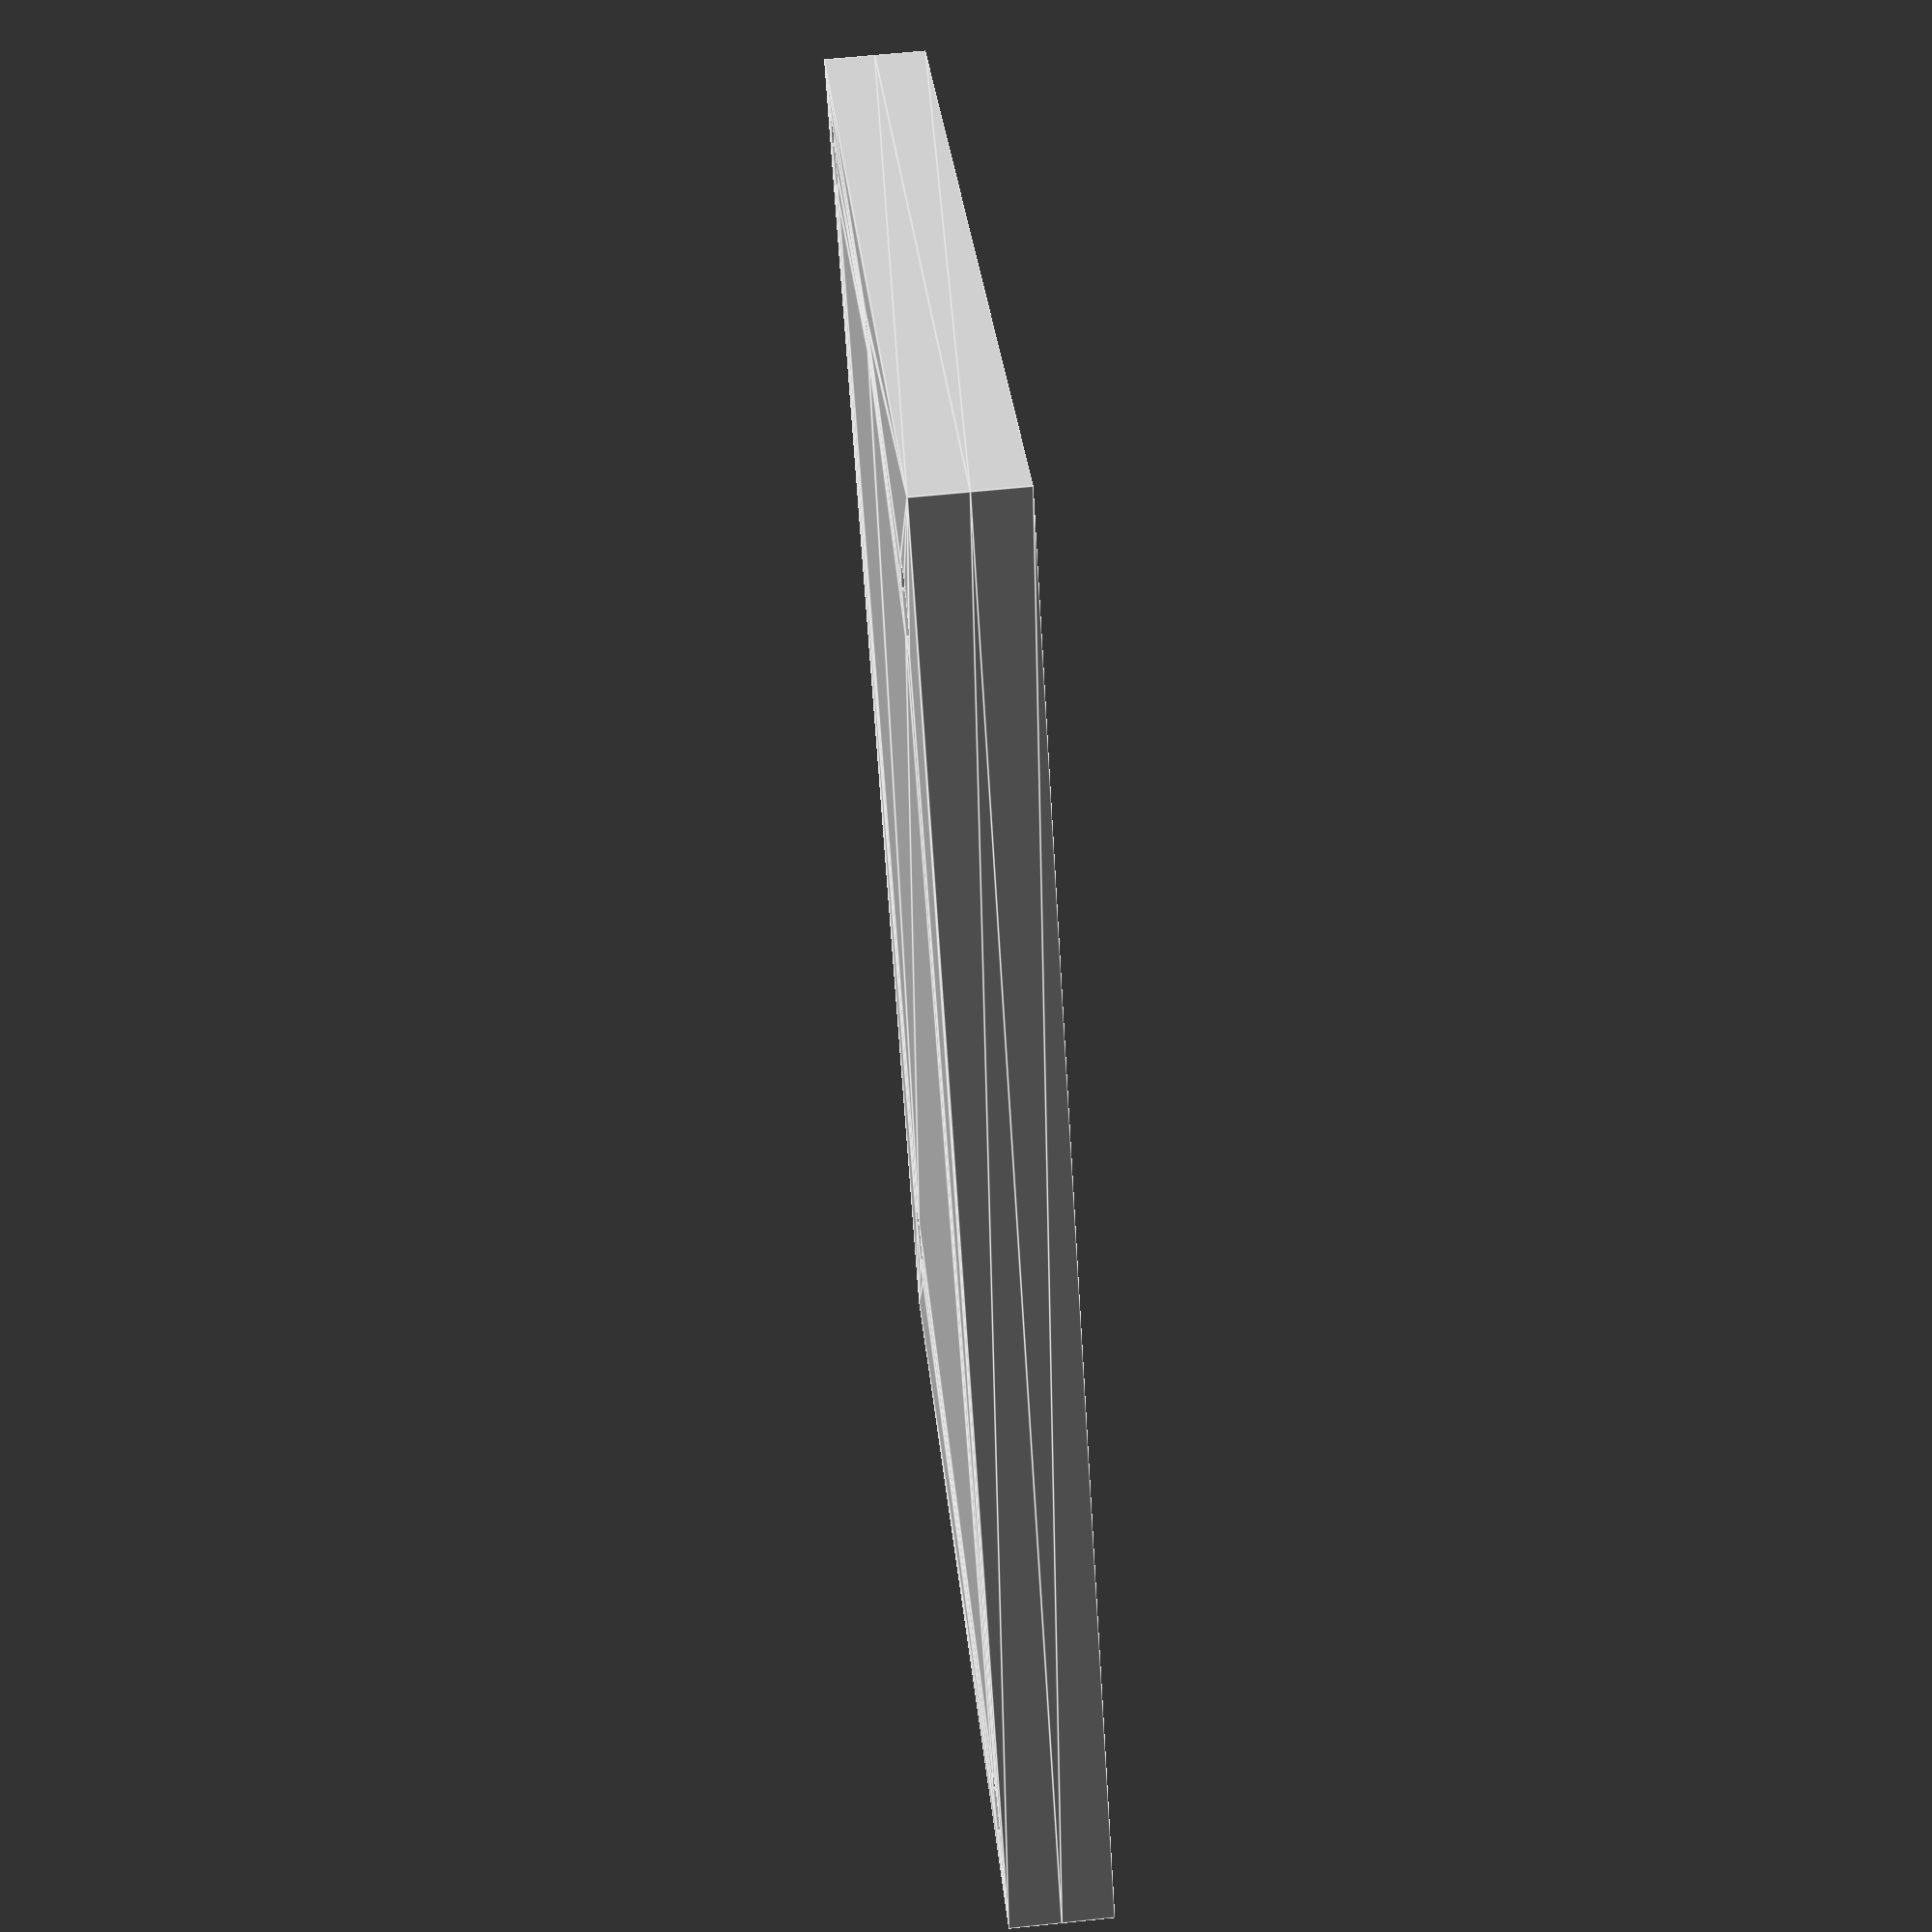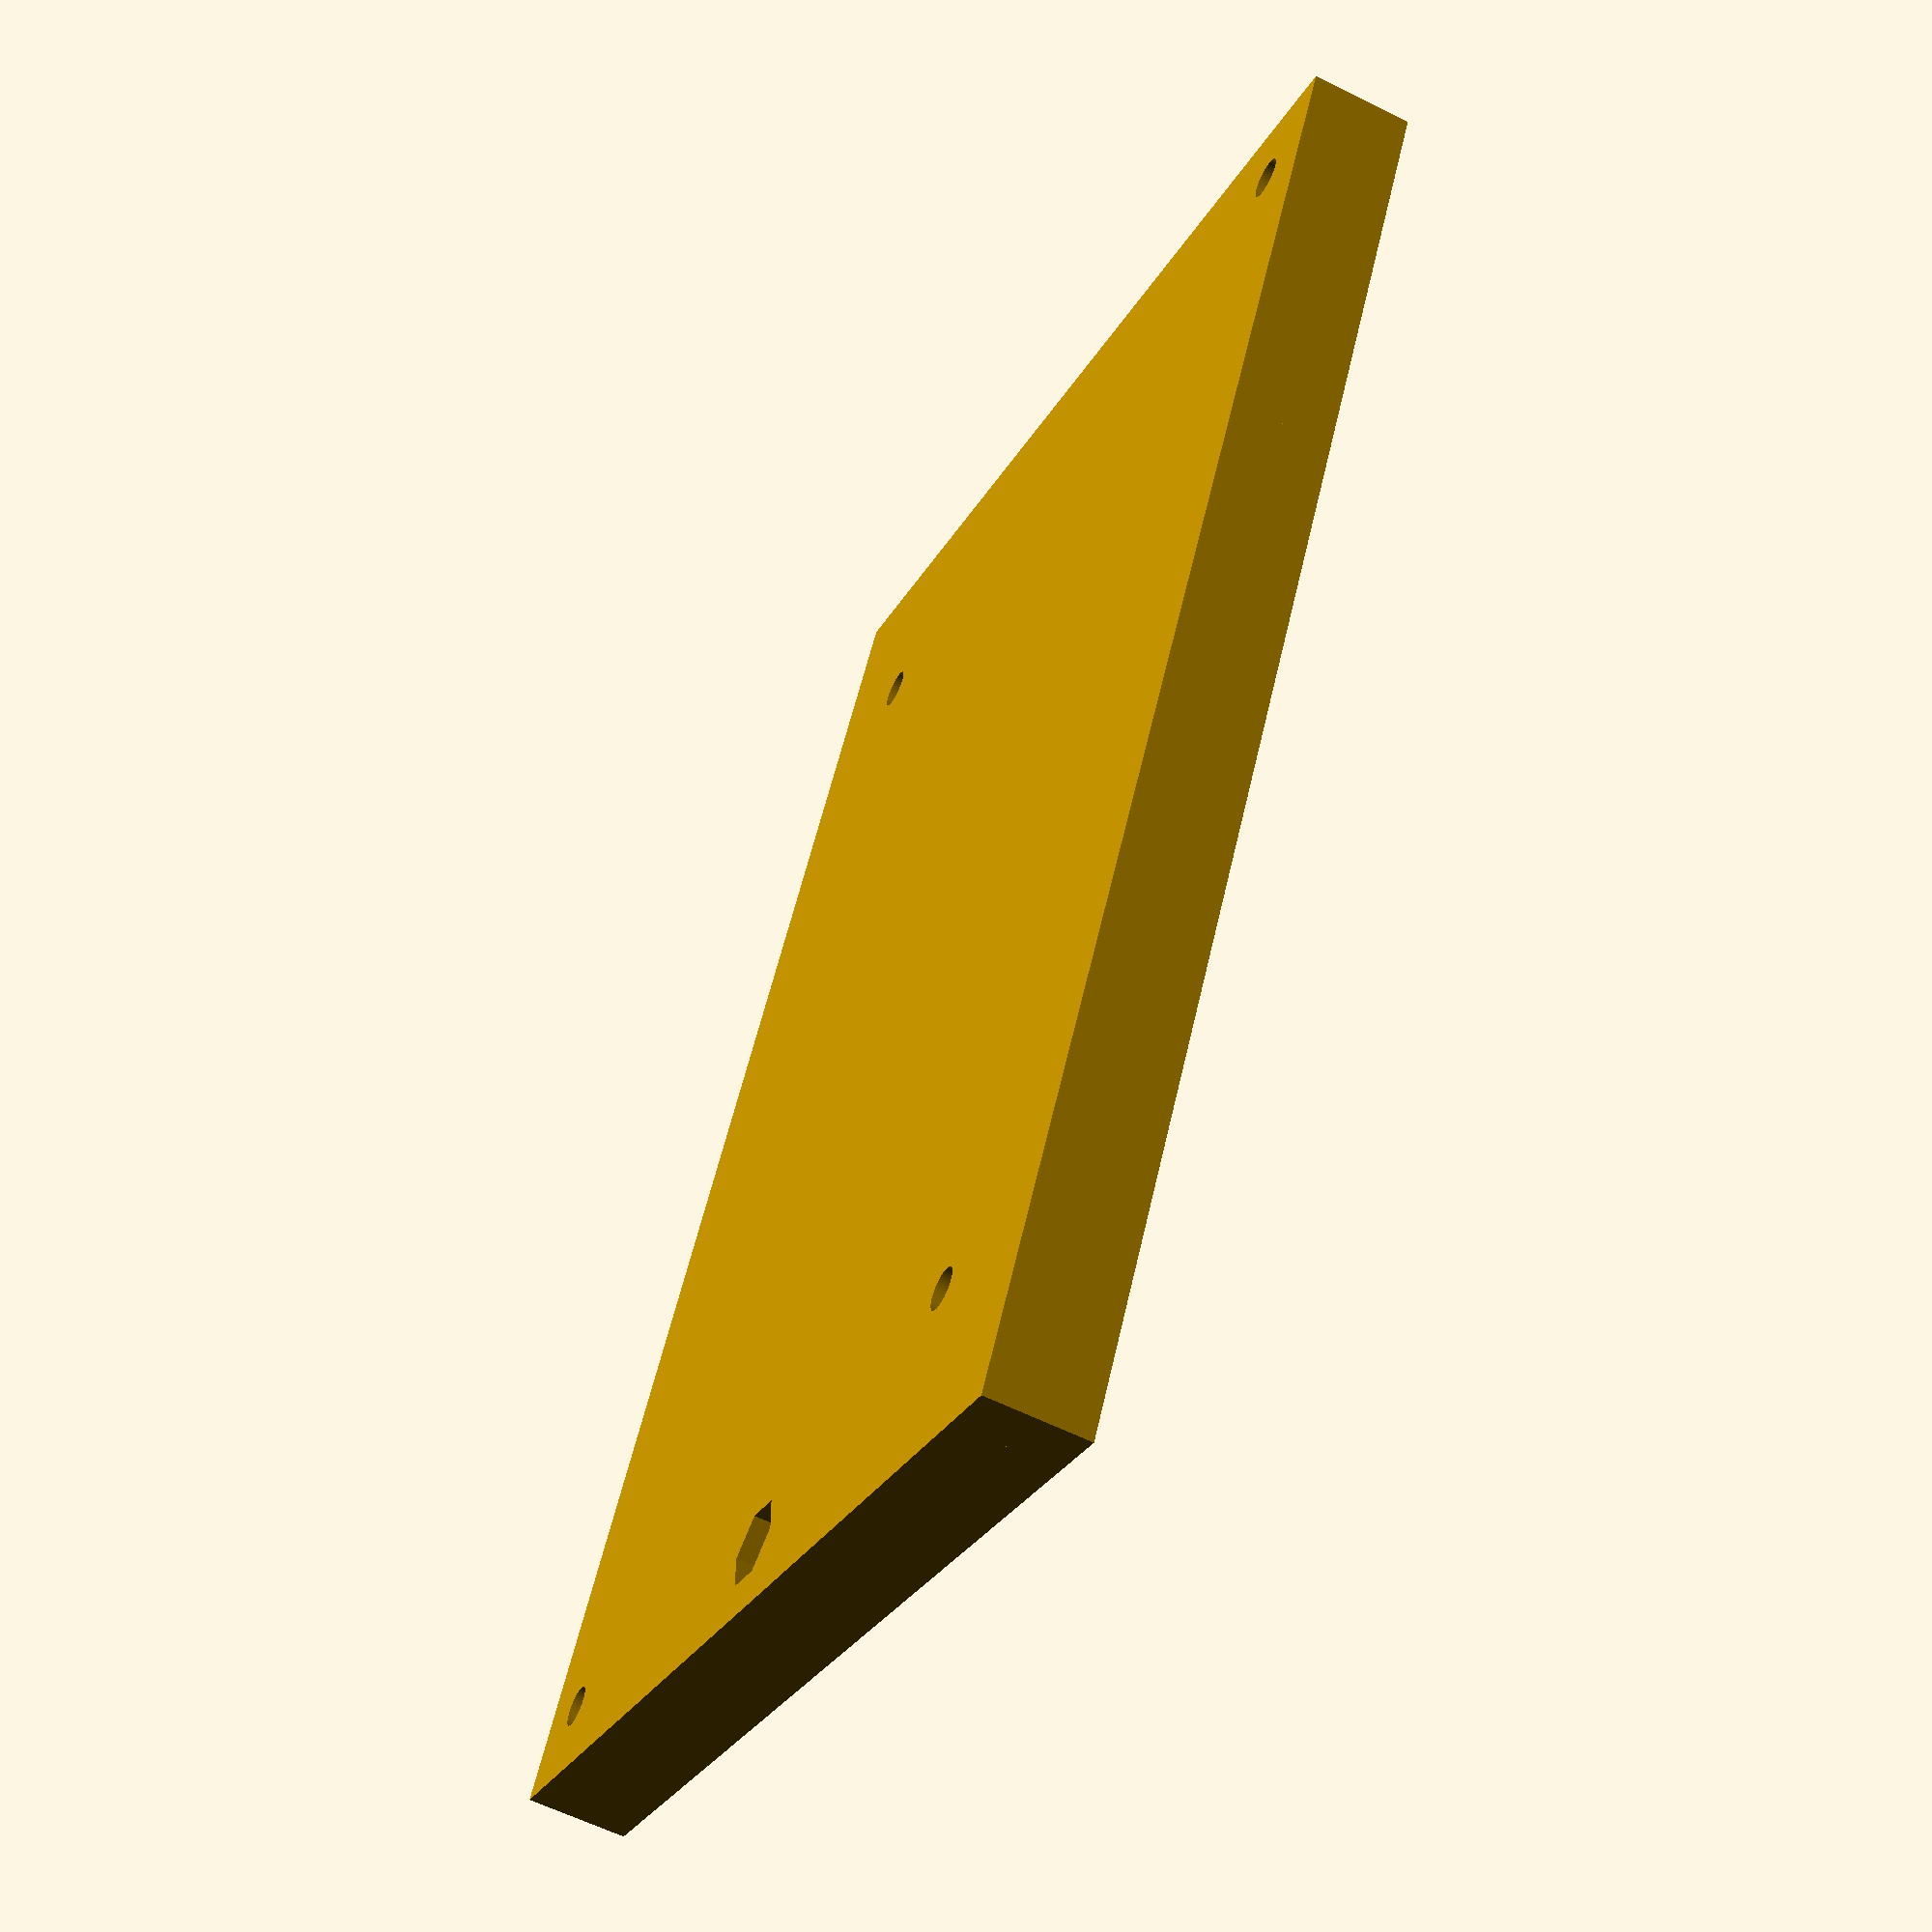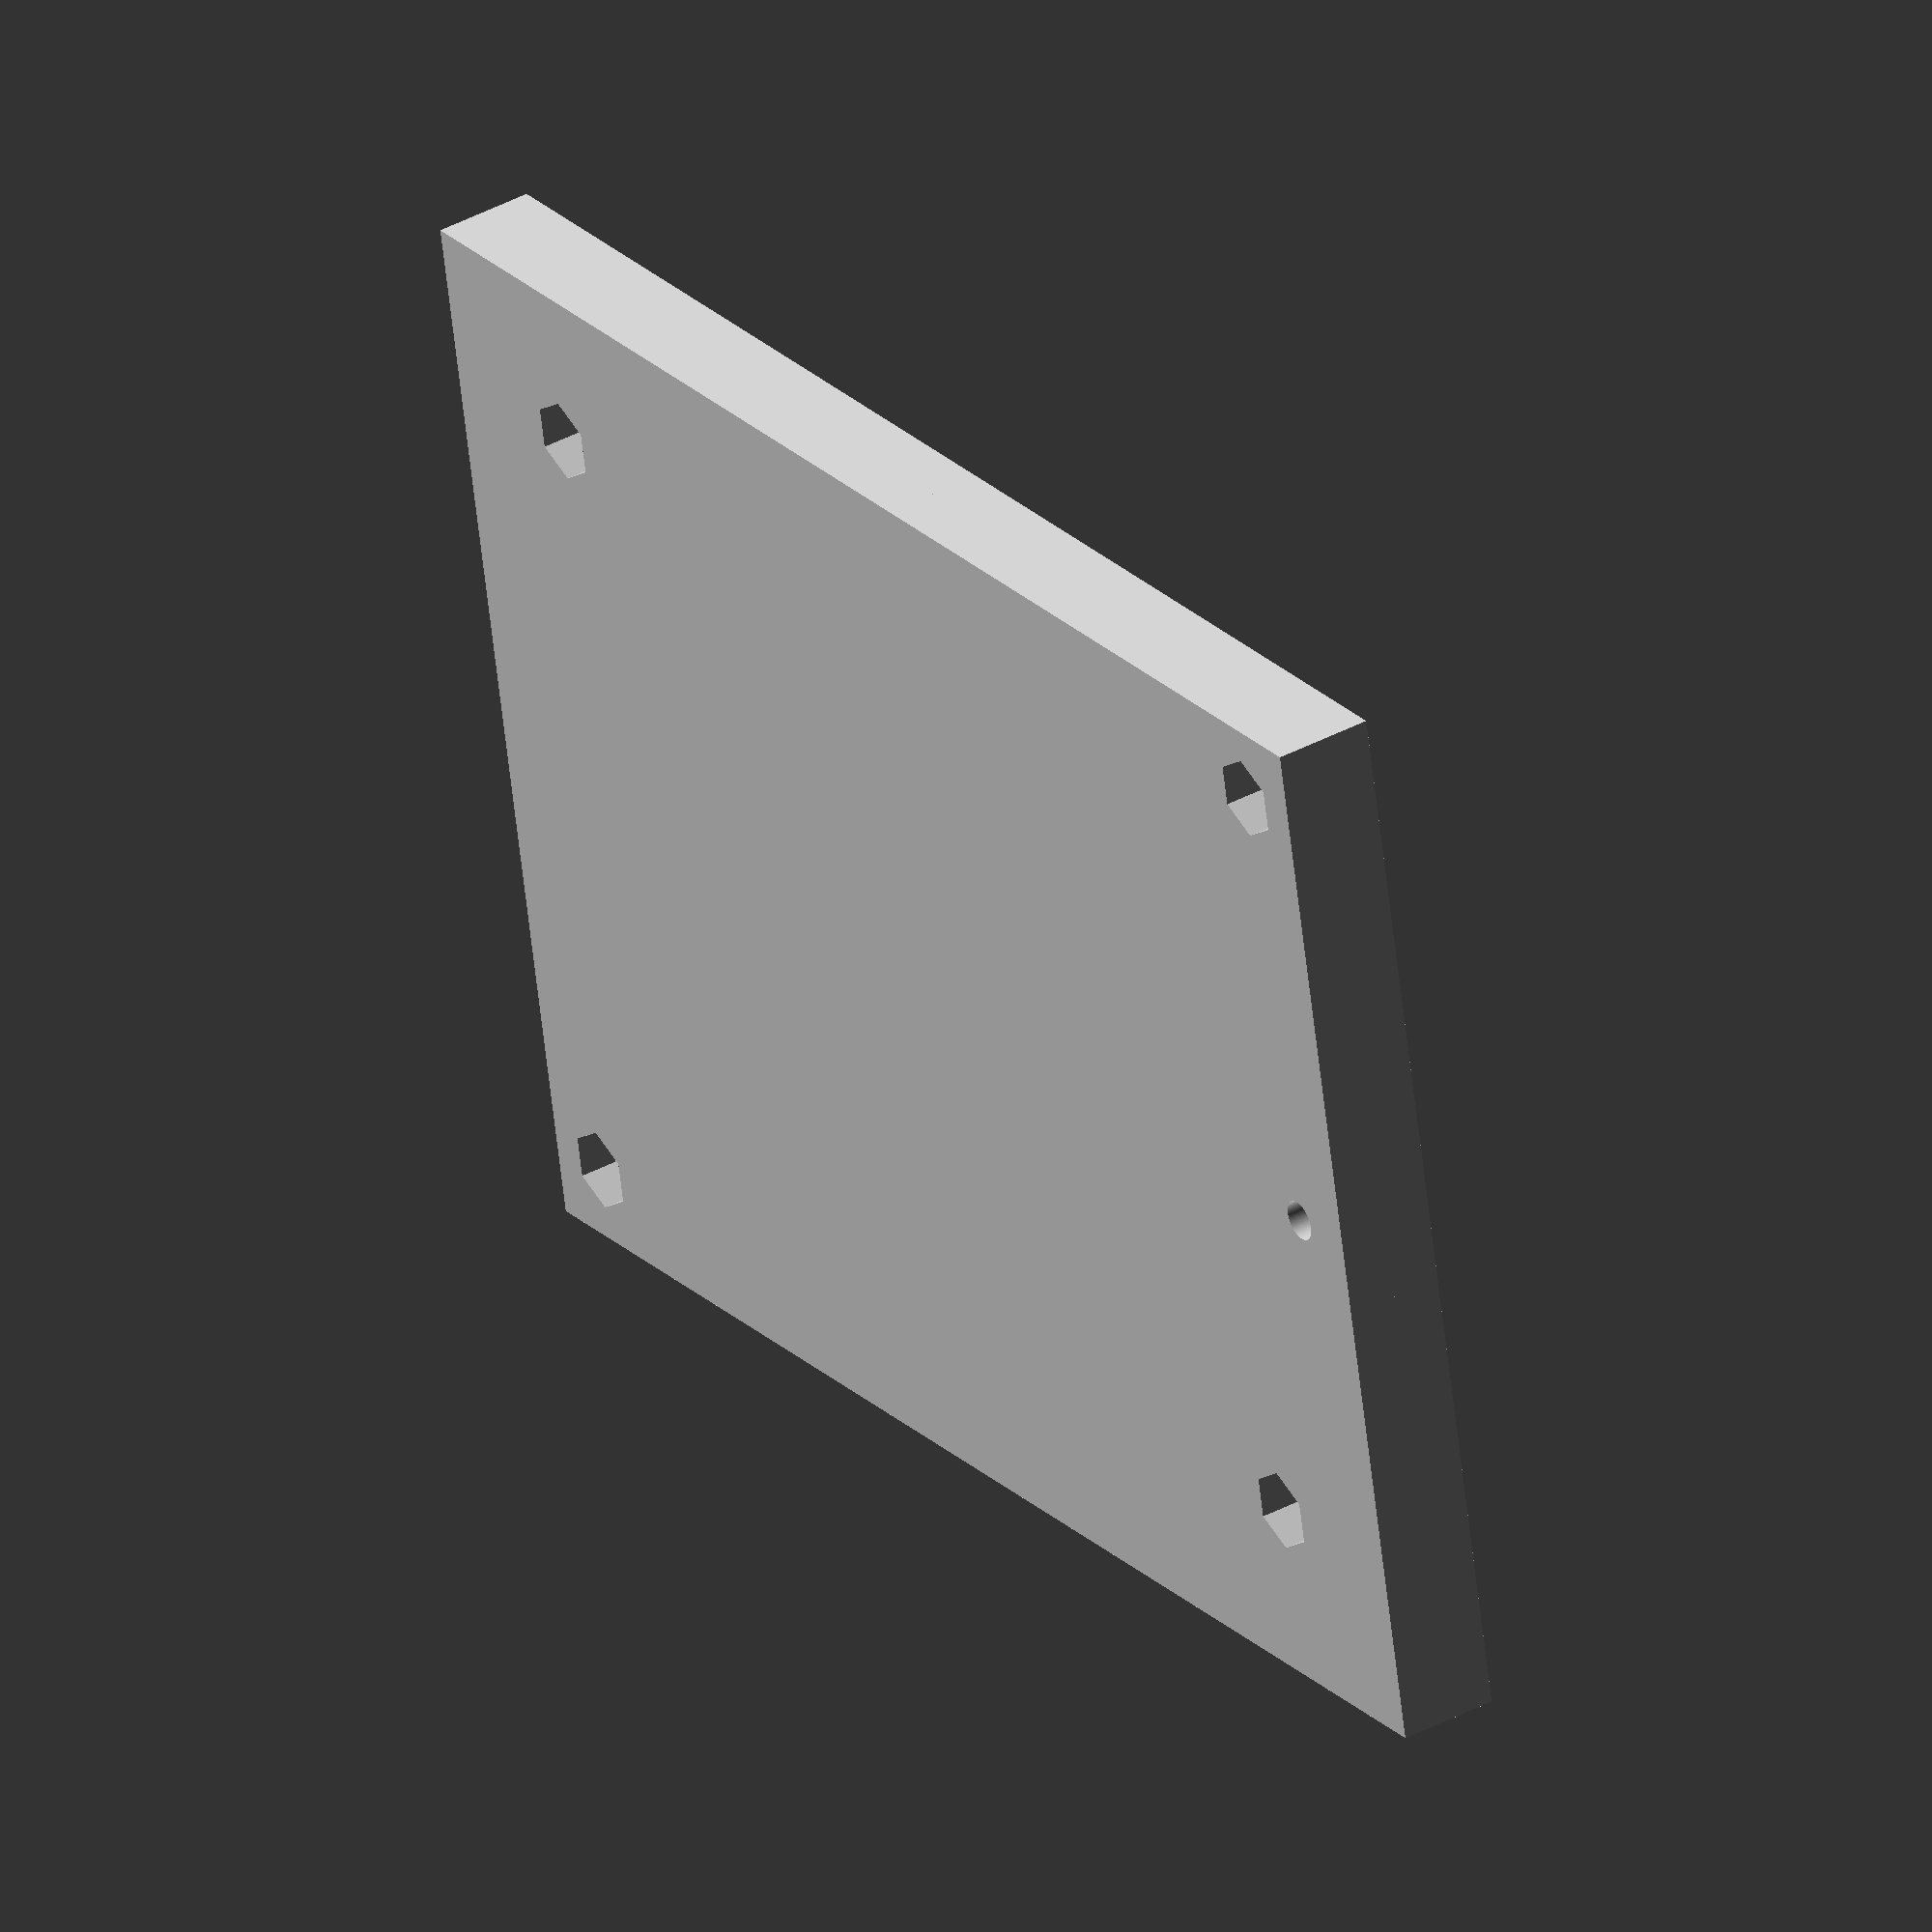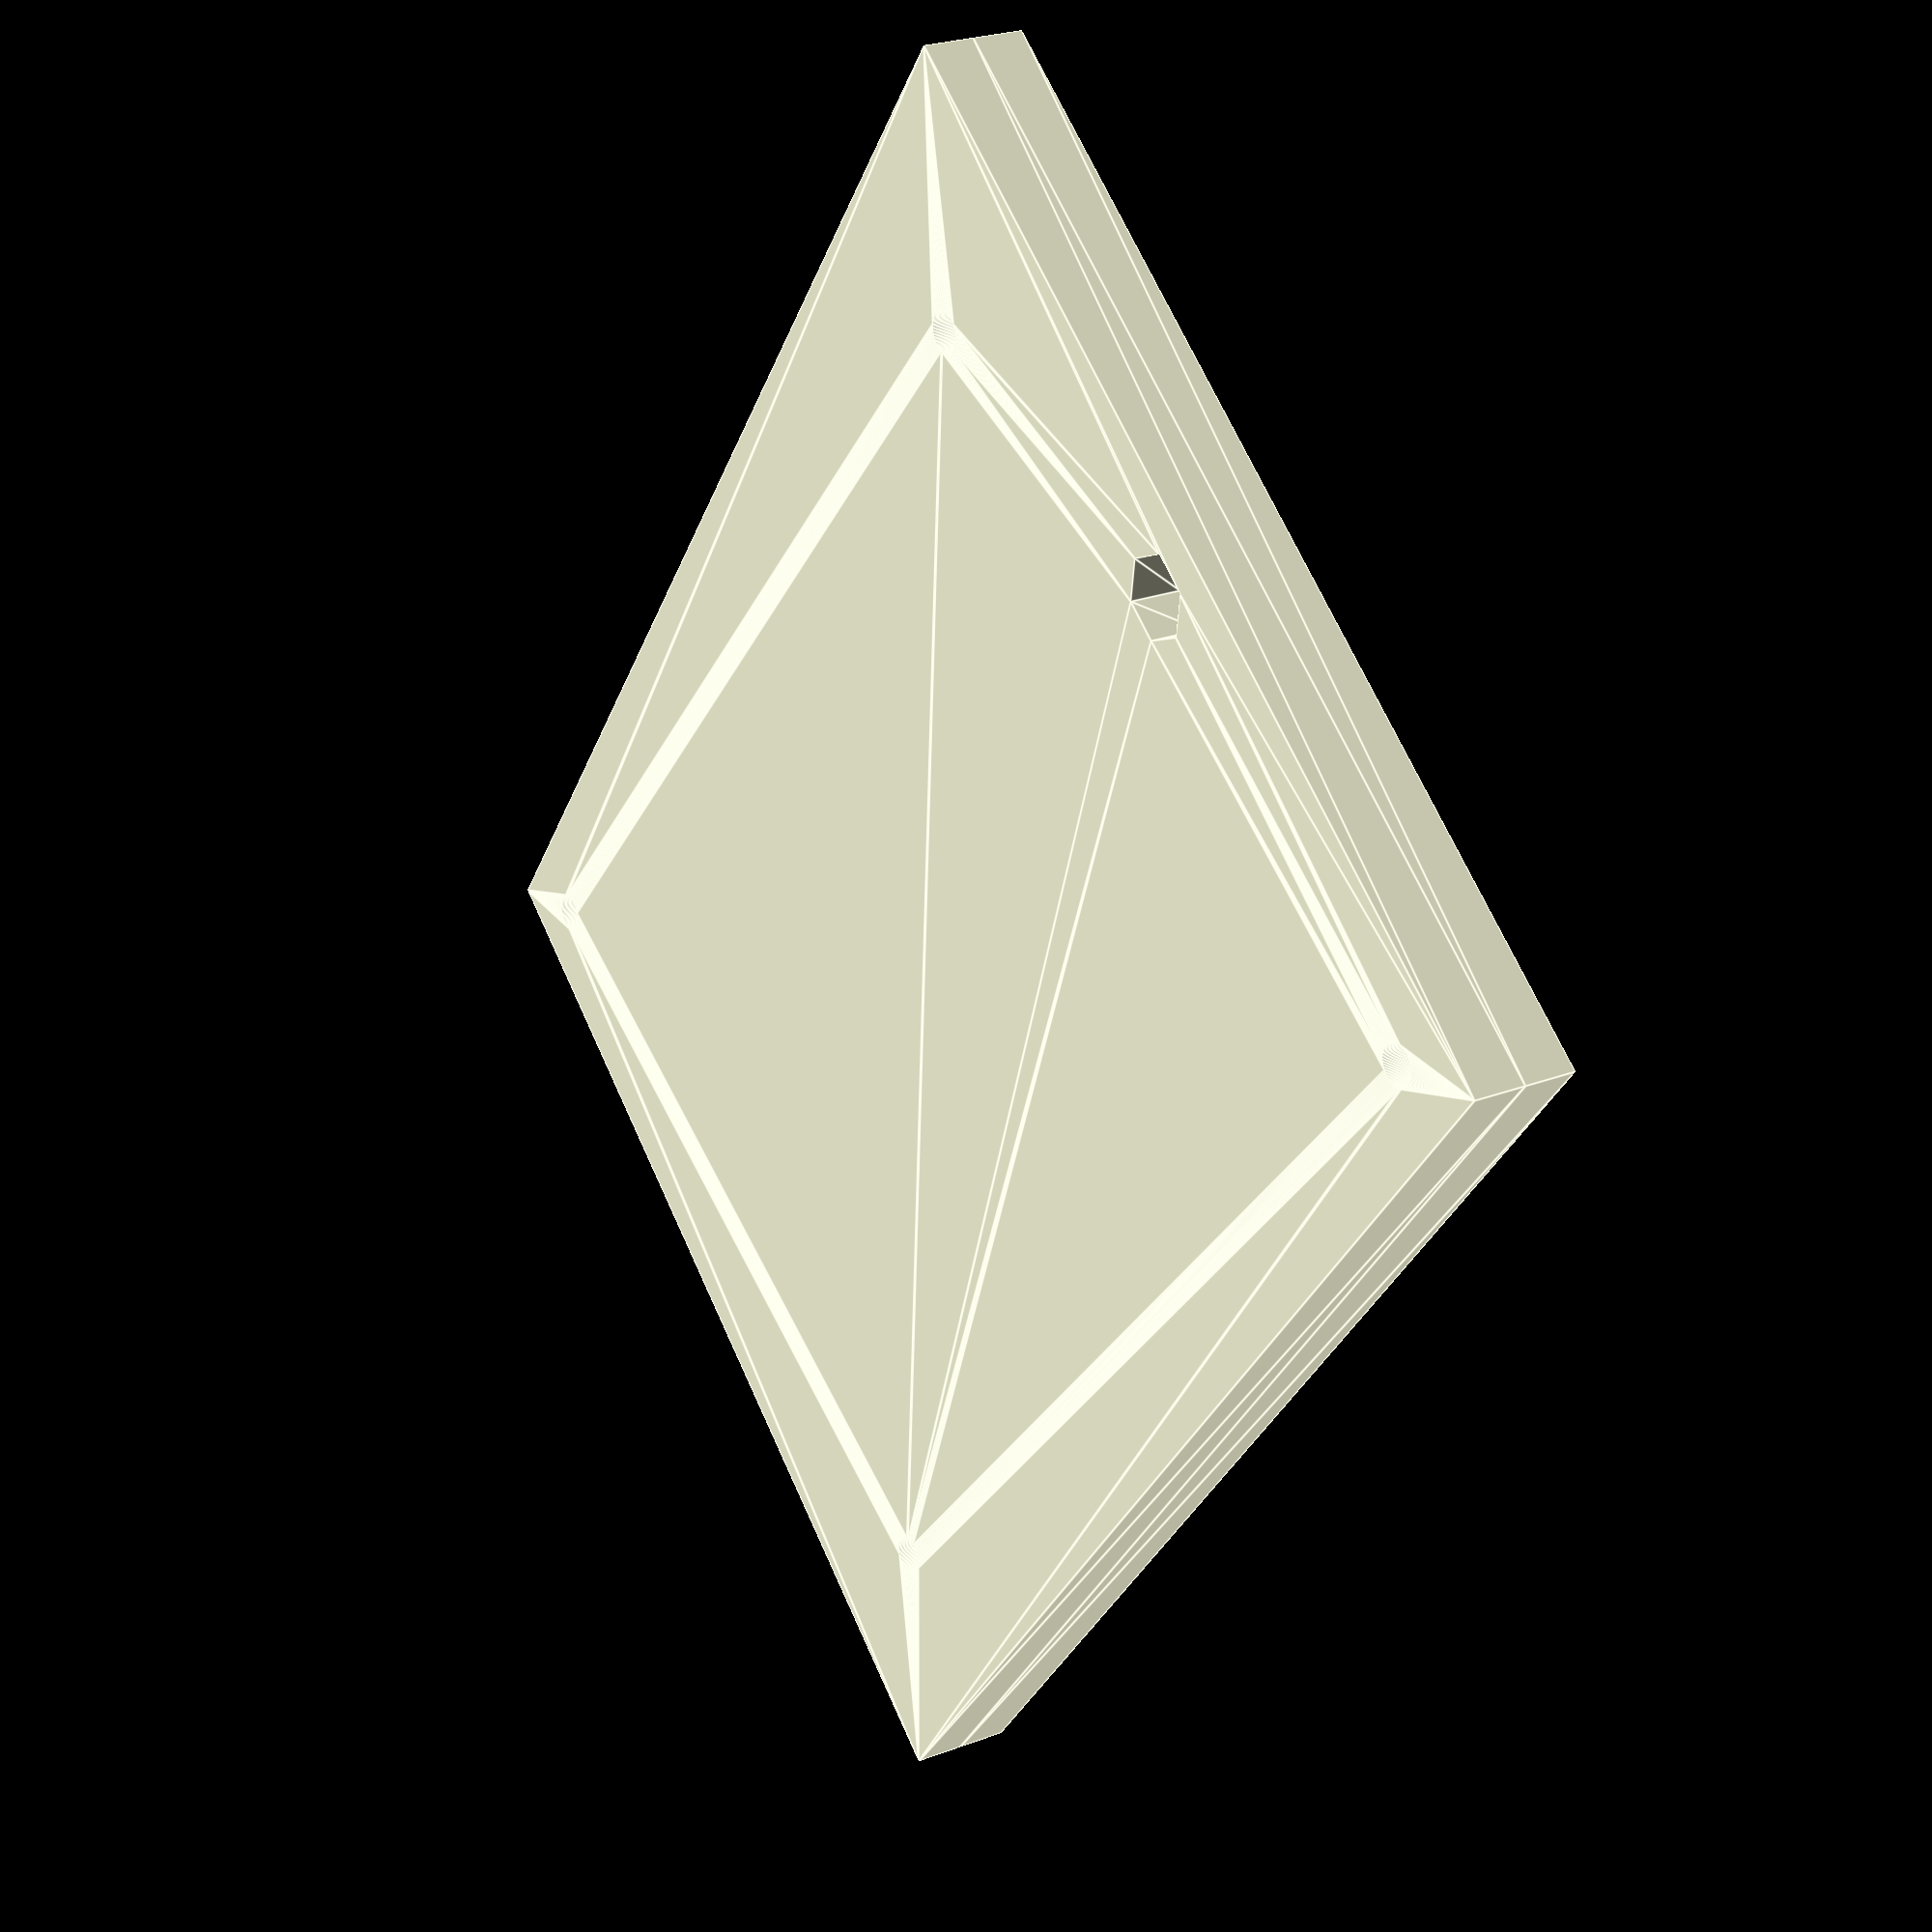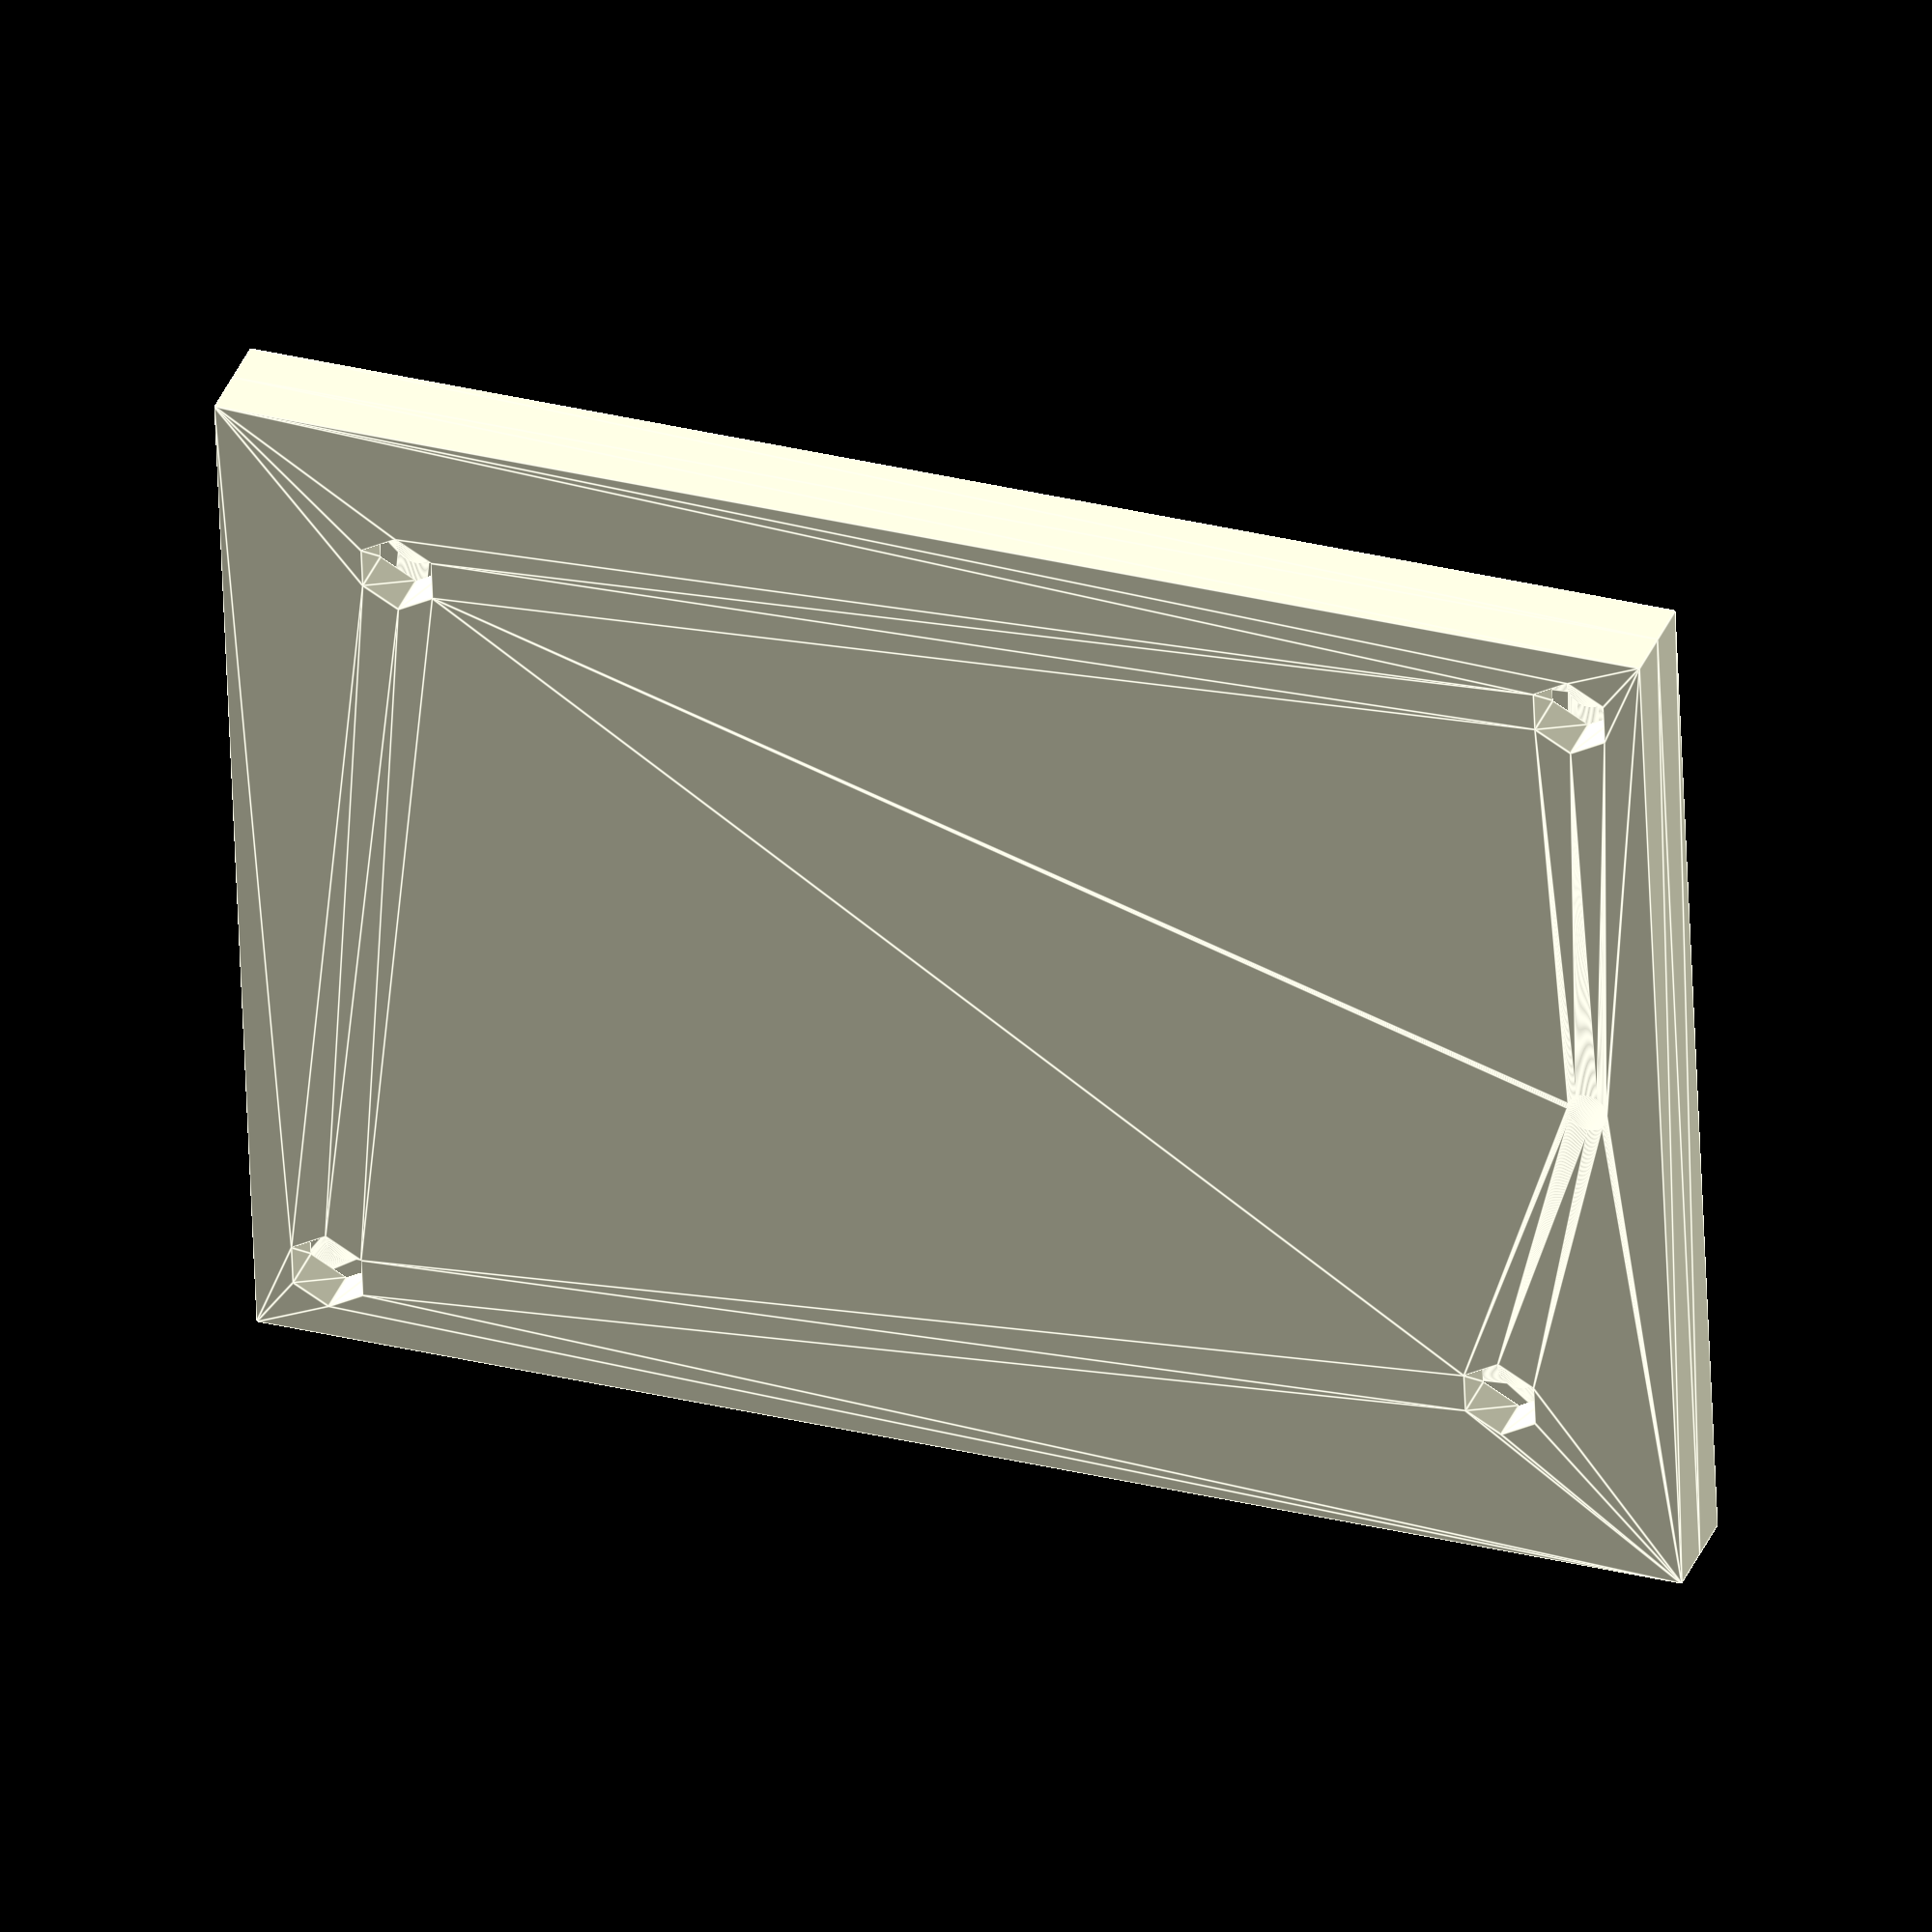
<openscad>
PSU_WIDTH = 77.85;
PSU_DEPTH = 115.5;
PSU_HEIGHT = 37;
LAYER_HEIGHT = 5;
OFFSET = 15;

module main(){
  base_connector();
}

module base_connector(){
  // First layer
  linear_extrude(LAYER_HEIGHT)  
  difference(){
    translate([-OFFSET, -OFFSET])
    square([PSU_WIDTH + OFFSET*2, PSU_DEPTH + OFFSET*2]);

    translate([2.9, 2.9, 0])
    m4_6_screw_2d();

    translate([PSU_WIDTH-1, PSU_DEPTH-3, 0])
    m4_6_screw_2d();

    translate([-OFFSET/2, PSU_DEPTH + OFFSET/2, 0])    
    m4_6_screw_2d();        

    translate([PSU_WIDTH + OFFSET/2, -OFFSET/2, 0])
    m4_6_screw_2d();

    translate([PSU_WIDTH/2, -OFFSET/2, 0])
    m4_6_nut_2d();              
    
  }

  // Second layer
  translate([0,0,LAYER_HEIGHT])
  linear_extrude(LAYER_HEIGHT)  
  difference(){
    translate([-OFFSET, -OFFSET])
    square([PSU_WIDTH + OFFSET*2, PSU_DEPTH + OFFSET*2]);

    translate([2.9, 2.9, 0])
    m4_6_nut_2d();

    translate([PSU_WIDTH-1, PSU_DEPTH-3, 0])
    m4_6_nut_2d();

    translate([-OFFSET/2, PSU_DEPTH + OFFSET/2, 0])    
    m4_6_nut_2d();

    translate([PSU_WIDTH + OFFSET/2, -OFFSET/2, 0])    
    m4_6_nut_2d();

    translate([PSU_WIDTH/2, -OFFSET/2, 0])
    m4_6_screw_2d();    
  }
  
}

module m4_6_screw_2d(){
  $fn = 100;
  circle(2);
}


module m4_6_screw_3d(length){
  linear_extrude(length)
    m4_6_screw_2d();
}

module m4_6_nut_2d(){
  $fn = 6;
  circle(4.1);
}
module m4_6_nut_3d(length){
  linear_extrude(length)
  m4_6_nut_2d();
}


main();

</openscad>
<views>
elev=296.4 azim=145.5 roll=84.0 proj=p view=edges
elev=239.8 azim=151.3 roll=297.2 proj=p view=solid
elev=321.7 azim=258.6 roll=55.7 proj=o view=solid
elev=334.4 azim=142.7 roll=239.2 proj=p view=edges
elev=143.6 azim=87.7 roll=159.8 proj=o view=edges
</views>
